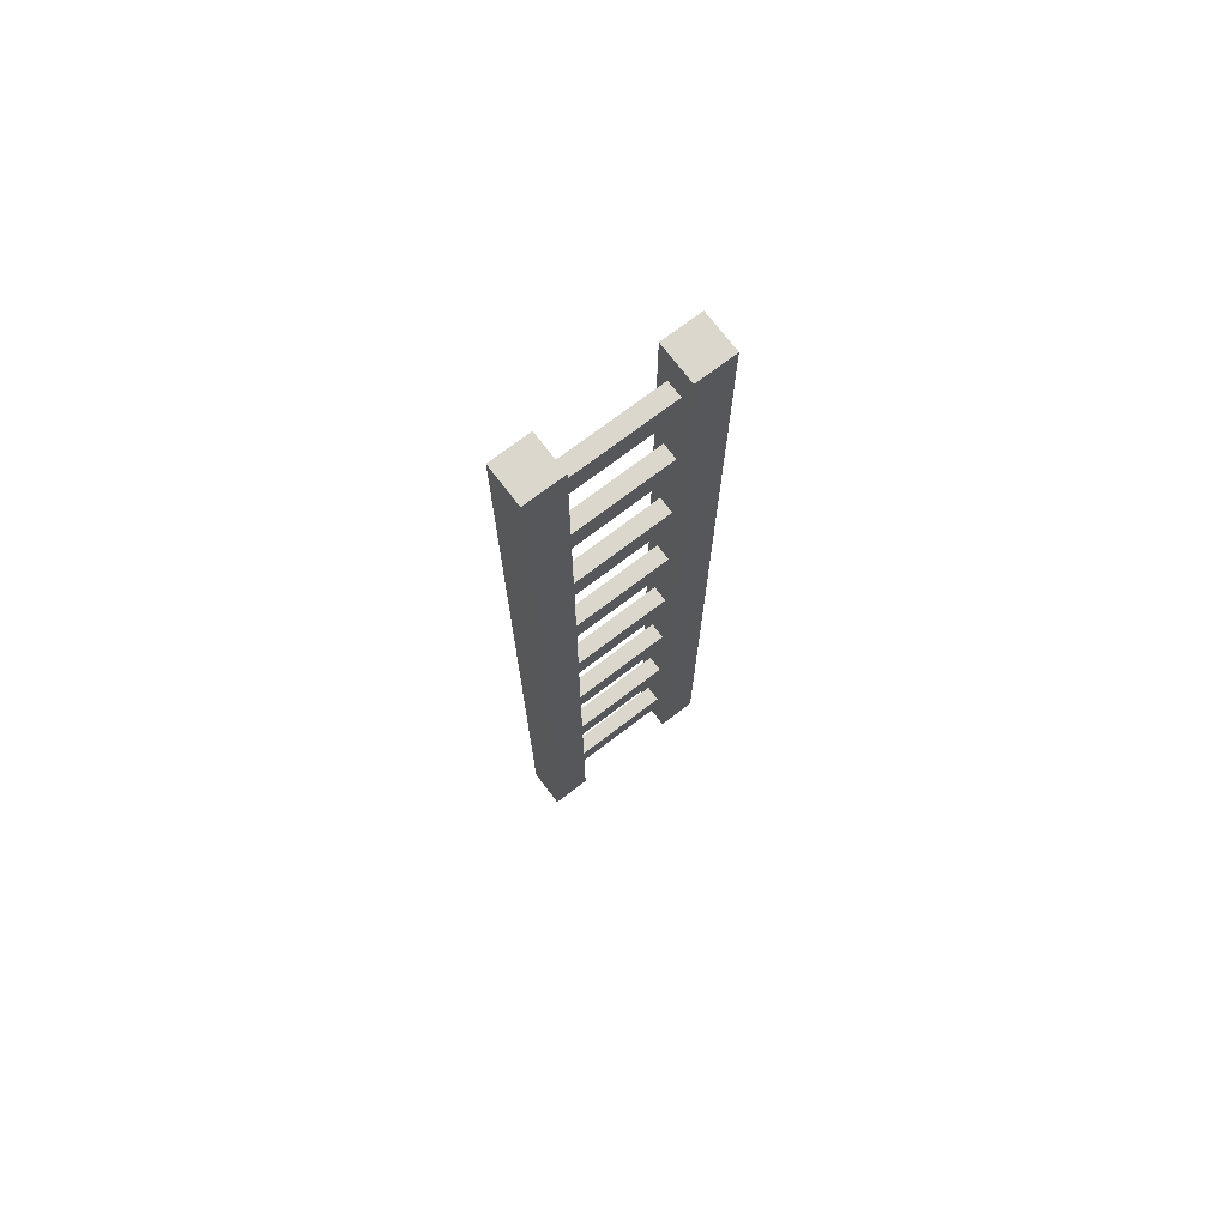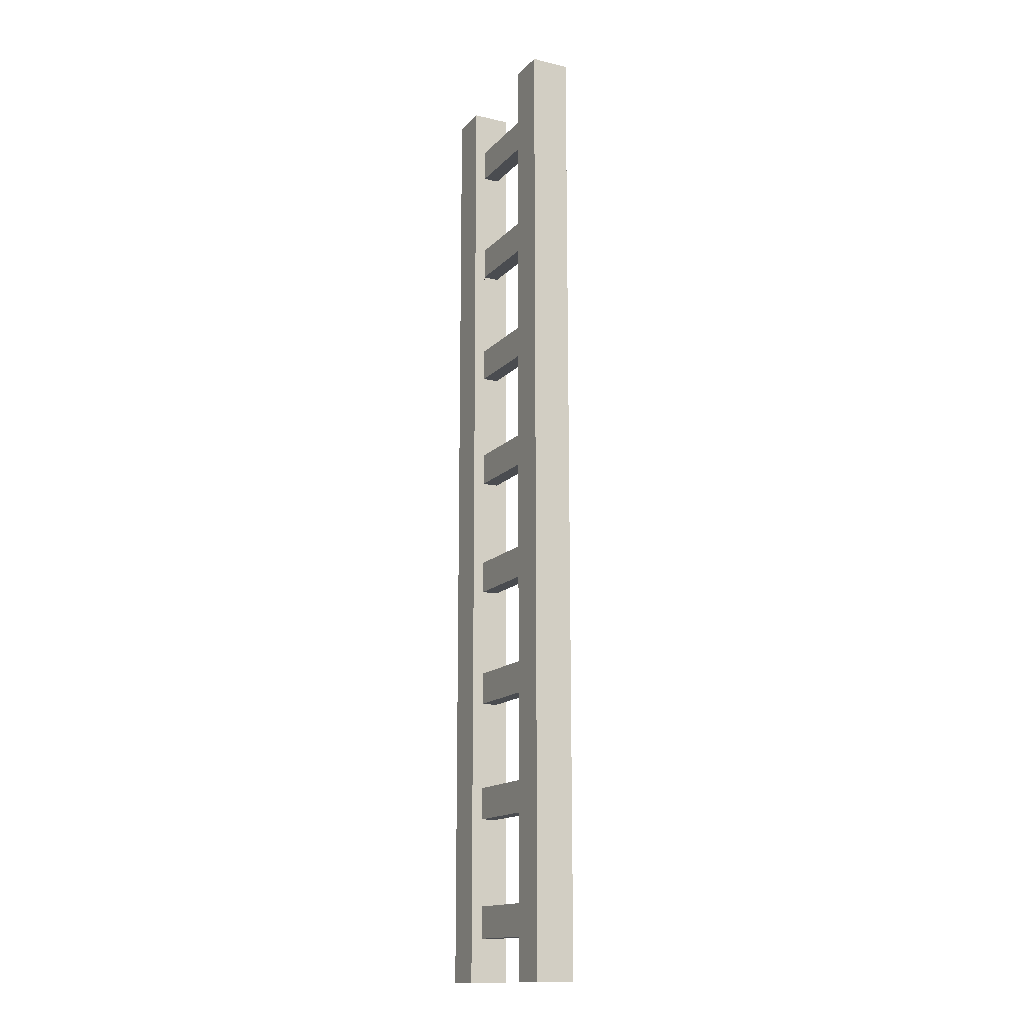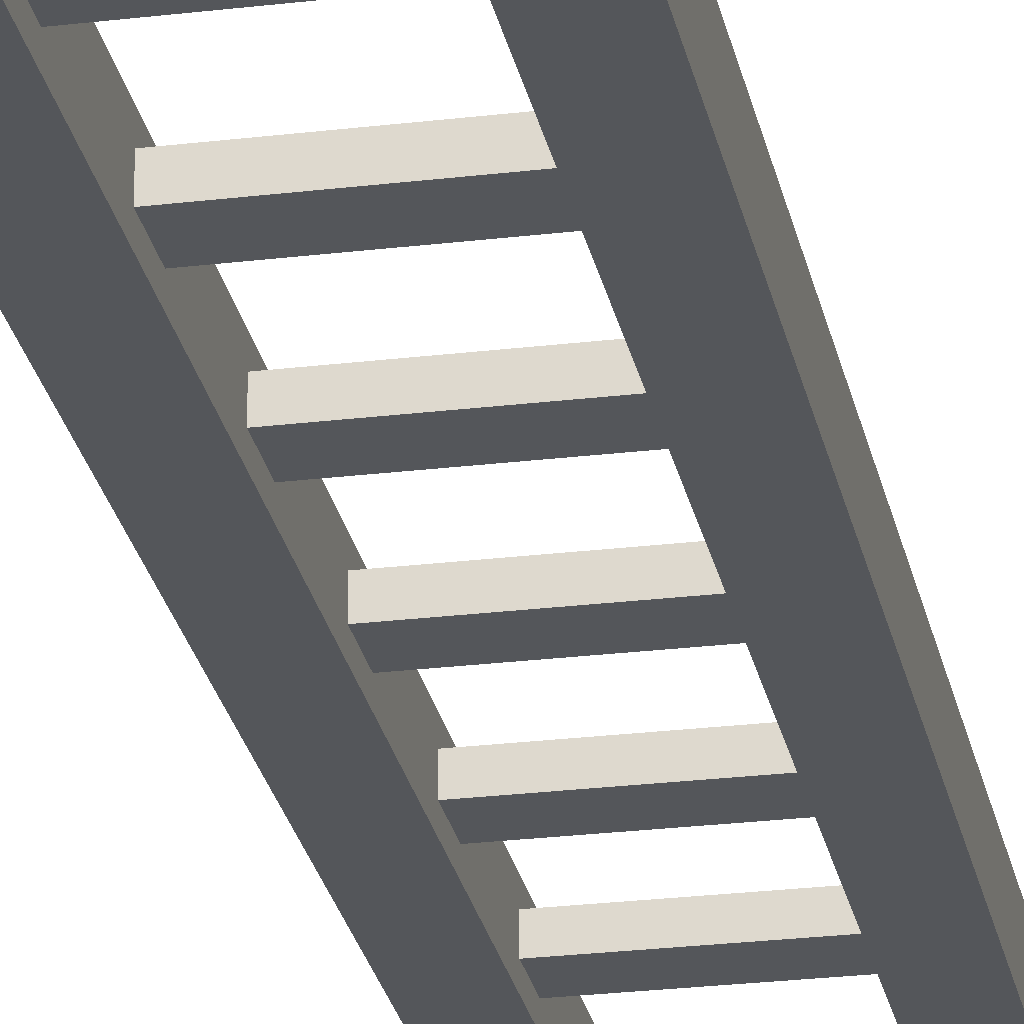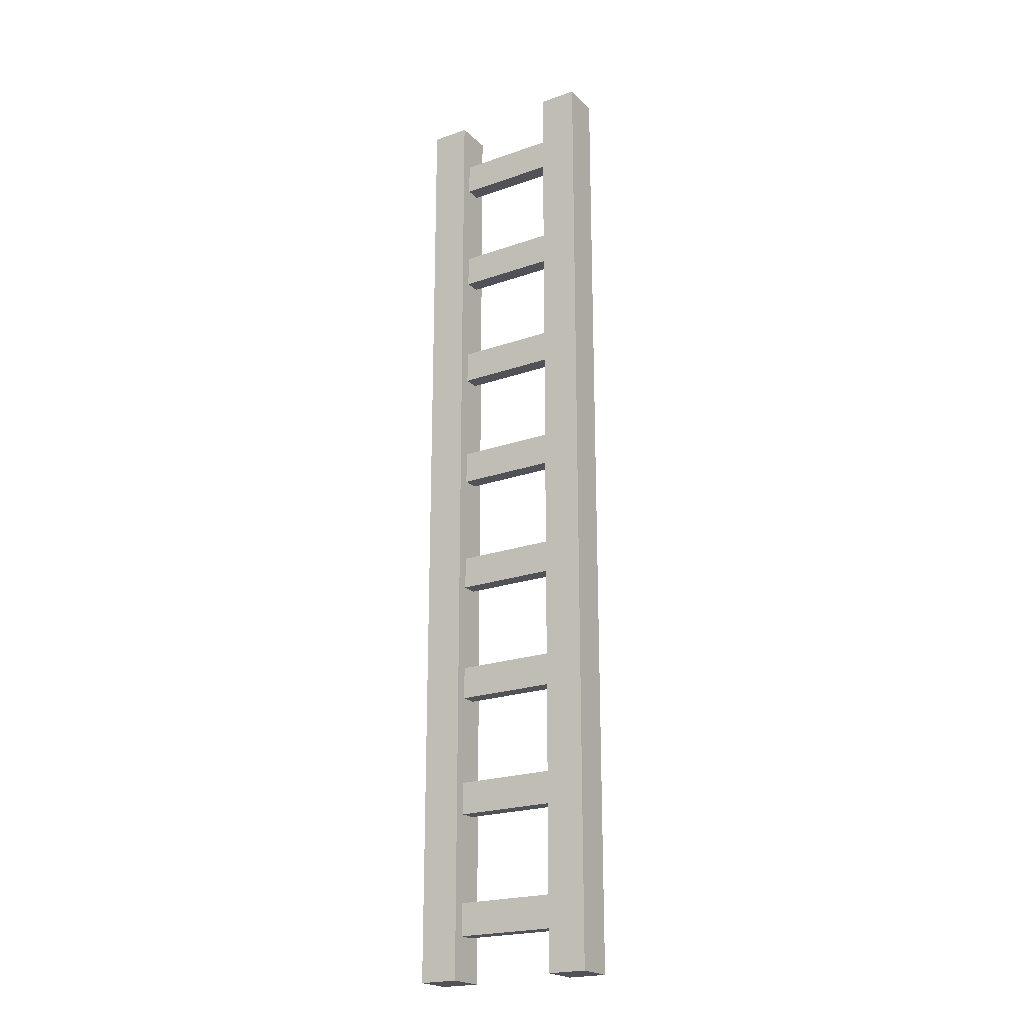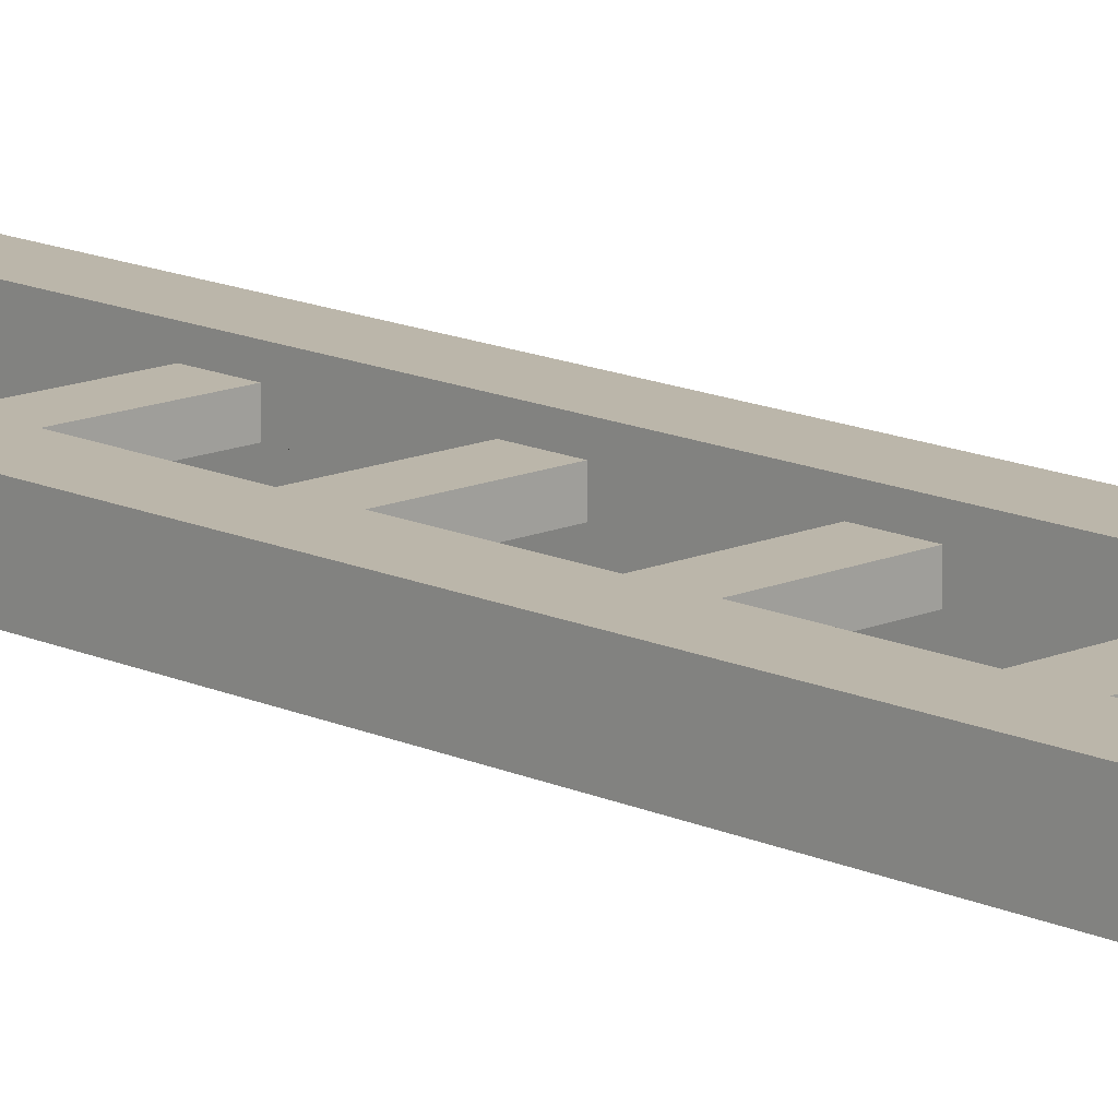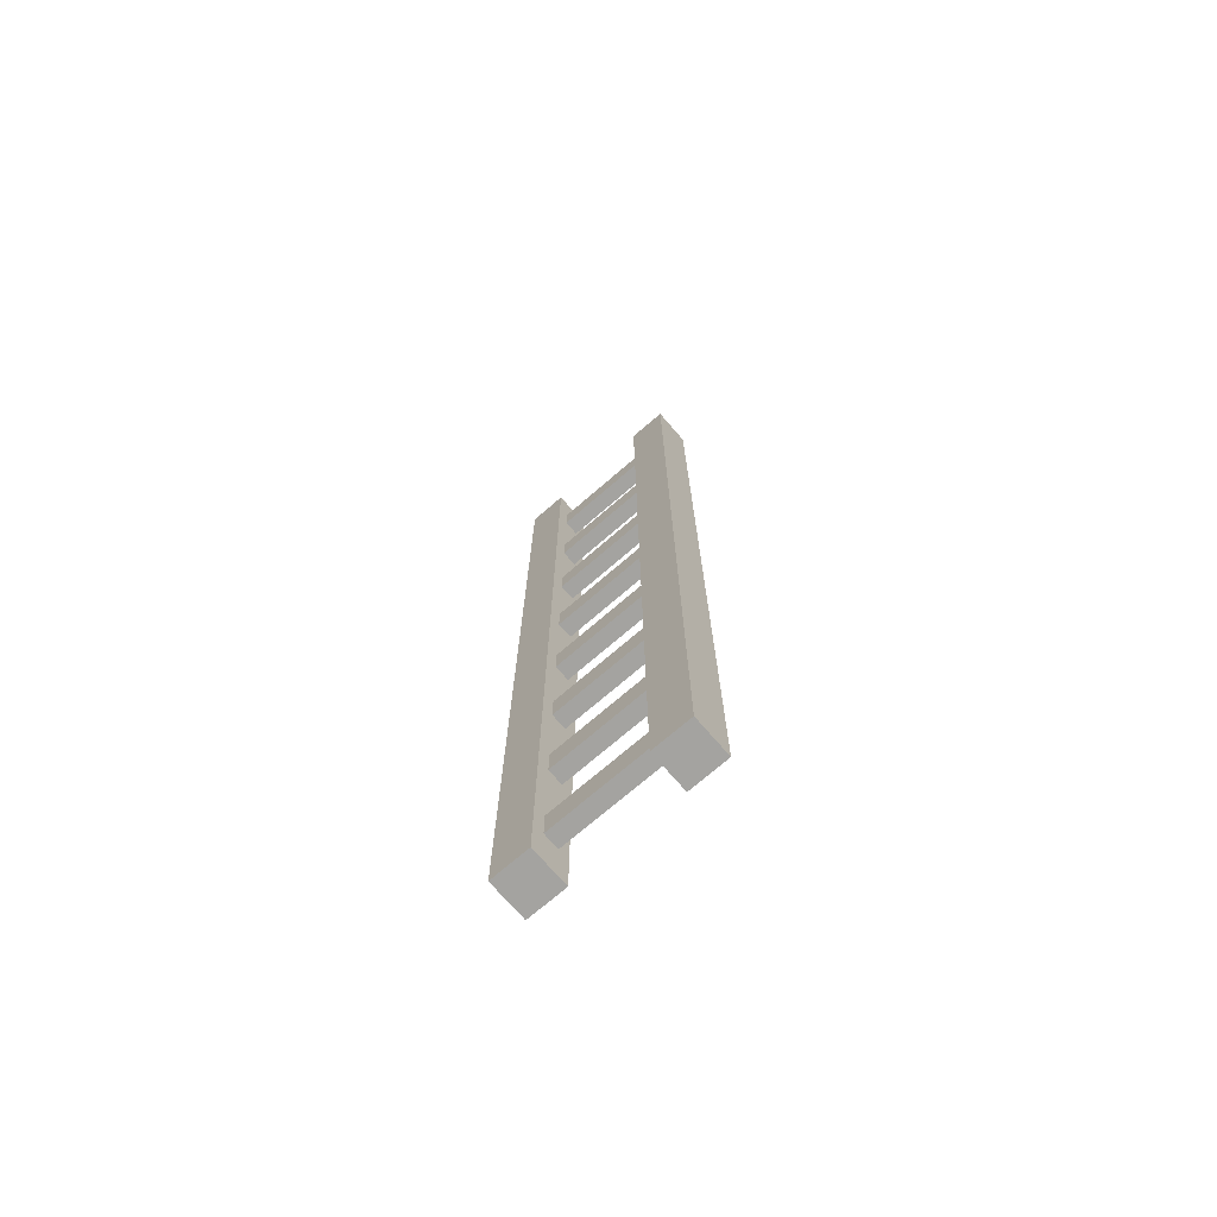
<metadata>
{"format":"obj","ext":"obj","renderer":"f3d","projection":"perspective","resolution":1024,"background":"white","views":[{"elev":73.4,"azim":-37.2,"up":"+Y"},{"elev":-14.9,"azim":-116.7,"up":"+Y"},{"elev":-25.6,"azim":11.0,"up":"+Z"},{"elev":-21.4,"azim":32.0,"up":"+Y"},{"elev":14.0,"azim":136.0,"up":"+Z"},{"elev":-72.8,"azim":40.8,"up":"+Y"}]}
</metadata>
<code>
g ladderLong
v 0.11 0.9067 0.0164
v -0.11 0.9067 0.0164
v 0.11 0.9067 -0.0164
v -0.11 0.9067 -0.0164
v 0.11 0.09 0.0164
v -0.11 0.09 0.0164
v 0.11 0.1567 0.0164
v -0.11 0.1567 0.0164
v 0.11 0.59 0.0164
v -0.11 0.59 0.0164
v 0.11 0.6567 0.0164
v -0.11 0.6567 0.0164
v 0.11 0.34 0.0164
v 0.11 0.34 -0.0164
v -0.11 0.34 0.0164
v -0.11 0.34 -0.0164
v 0.11 0.09 -0.0164
v -0.11 0.09 -0.0164
v 0.11 0.59 -0.0164
v -0.11 0.59 -0.0164
v 0.11 0.4067 0.0164
v -0.11 0.4067 0.0164
v 0.11 0.6567 -0.0164
v -0.11 0.6567 -0.0164
v -0.11 0.84 -0.0164
v 0.11 0.84 -0.0164
v 0.11 0.84 0.0164
v -0.11 0.84 0.0164
v -0.11 0.4067 -0.0164
v 0.11 0.4067 -0.0164
v -0.11 0.1567 -0.0164
v 0.11 0.1567 -0.0164
v 0.11 1.09 0.0164
v 0.11 1.09 -0.0164
v -0.11 1.09 0.0164
v -0.11 1.09 -0.0164
v 0.11 1.59 0.0164
v 0.11 1.59 -0.0164
v -0.11 1.59 0.0164
v -0.11 1.59 -0.0164
v 0.11 1.907 0.0164
v -0.11 1.907 0.0164
v 0.11 1.907 -0.0164
v -0.11 1.907 -0.0164
v 0.11 1.657 0.0164
v -0.11 1.657 0.0164
v 0.11 1.657 -0.0164
v -0.11 1.657 -0.0164
v 0.11 1.157 0.0164
v -0.11 1.157 0.0164
v 0.11 1.34 0.0164
v 0.11 1.34 -0.0164
v -0.11 1.34 0.0164
v -0.11 1.34 -0.0164
v 0.11 1.407 0.0164
v -0.11 1.407 0.0164
v 0.11 1.407 -0.0164
v -0.11 1.407 -0.0164
v -0.11 1.157 -0.0164
v 0.11 1.157 -0.0164
v -0.11 1.84 -0.0164
v 0.11 1.84 -0.0164
v 0.11 1.84 0.0164
v -0.11 1.84 0.0164
v 0.19 -5.64e-18 0.04
v 0.11 -5.64e-18 0.04
v 0.19 2 0.04
v 0.11 2 0.04
v 0.19 2 -0.04
v 0.19 -5.64e-18 -0.04
v -0.19 -5.64e-18 -0.04
v -0.11 -5.64e-18 -0.04
v -0.19 2 -0.04
v -0.11 2 -0.04
v -0.19 -5.64e-18 0.04
v -0.19 2 0.04
v -0.11 -5.64e-18 0.04
v -0.11 2 0.04
v 0.11 -5.64e-18 -0.04
v 0.11 2 -0.04
f 3 2 1
f 2 3 4
f 7 6 5
f 6 7 8
f 11 10 9
f 10 11 12
f 15 14 13
f 14 15 16
f 6 17 5
f 17 6 18
f 10 19 9
f 19 10 20
f 21 15 13
f 15 21 22
f 23 12 11
f 12 23 24
f 24 19 20
f 19 24 23
f 4 26 25
f 26 4 3
f 28 26 27
f 26 28 25
f 29 14 16
f 14 29 30
f 31 17 18
f 17 31 32
f 30 22 21
f 22 30 29
f 1 28 27
f 28 1 2
f 32 8 7
f 8 32 31
f 35 34 33
f 34 35 36
f 39 38 37
f 38 39 40
f 43 42 41
f 42 43 44
f 47 46 45
f 46 47 48
f 49 35 33
f 35 49 50
f 45 39 37
f 39 45 46
f 53 52 51
f 52 53 54
f 55 53 51
f 53 55 56
f 57 56 55
f 56 57 58
f 59 34 36
f 34 59 60
f 44 62 61
f 62 44 43
f 48 38 40
f 38 48 47
f 64 62 63
f 62 64 61
f 58 52 54
f 52 58 57
f 60 50 49
f 50 60 59
f 41 64 63
f 64 41 42
f 67 66 65
f 66 67 68
f 67 70 69
f 70 67 65
f 73 72 71
f 72 73 74
f 75 73 71
f 73 75 76
f 78 75 77
f 75 78 76
f 80 70 79
f 70 80 69
f 79 17 80
f 17 79 66
f 17 66 5
f 5 66 7
f 7 66 13
f 13 66 21
f 21 66 9
f 9 66 11
f 11 66 27
f 27 66 1
f 1 66 33
f 33 66 49
f 49 66 51
f 51 66 55
f 55 66 37
f 37 66 45
f 45 66 63
f 63 66 41
f 68 41 66
f 68 43 41
f 80 43 68
f 43 80 17
f 43 17 32
f 43 32 14
f 43 14 30
f 43 30 19
f 43 19 23
f 43 23 26
f 43 26 3
f 43 3 34
f 43 34 60
f 43 60 52
f 43 52 57
f 43 57 38
f 43 38 47
f 43 47 62
f 45 62 47
f 62 45 63
f 55 38 57
f 38 55 37
f 49 52 60
f 52 49 51
f 1 34 3
f 34 1 33
f 11 26 23
f 26 11 27
f 21 19 30
f 19 21 9
f 7 14 32
f 14 7 13
f 74 44 72
f 44 74 78
f 44 78 42
f 42 78 64
f 64 78 46
f 46 78 39
f 39 78 56
f 56 78 53
f 53 78 50
f 50 78 35
f 35 78 2
f 2 78 28
f 28 78 12
f 12 78 10
f 10 78 22
f 22 78 15
f 15 78 8
f 8 78 6
f 77 6 78
f 77 18 6
f 72 18 77
f 18 72 44
f 18 44 61
f 18 61 48
f 18 48 40
f 18 40 58
f 18 58 54
f 18 54 59
f 18 59 36
f 18 36 4
f 18 4 25
f 18 25 24
f 18 24 20
f 18 20 29
f 18 29 16
f 18 16 31
f 15 31 16
f 31 15 8
f 10 29 20
f 29 10 22
f 28 24 25
f 24 28 12
f 35 4 36
f 4 35 2
f 53 59 54
f 59 53 50
f 39 58 40
f 58 39 56
f 64 48 61
f 48 64 46
f 69 68 67
f 68 69 80
f 74 76 78
f 76 74 73
f 75 72 77
f 72 75 71
f 66 70 65
f 70 66 79

</code>
